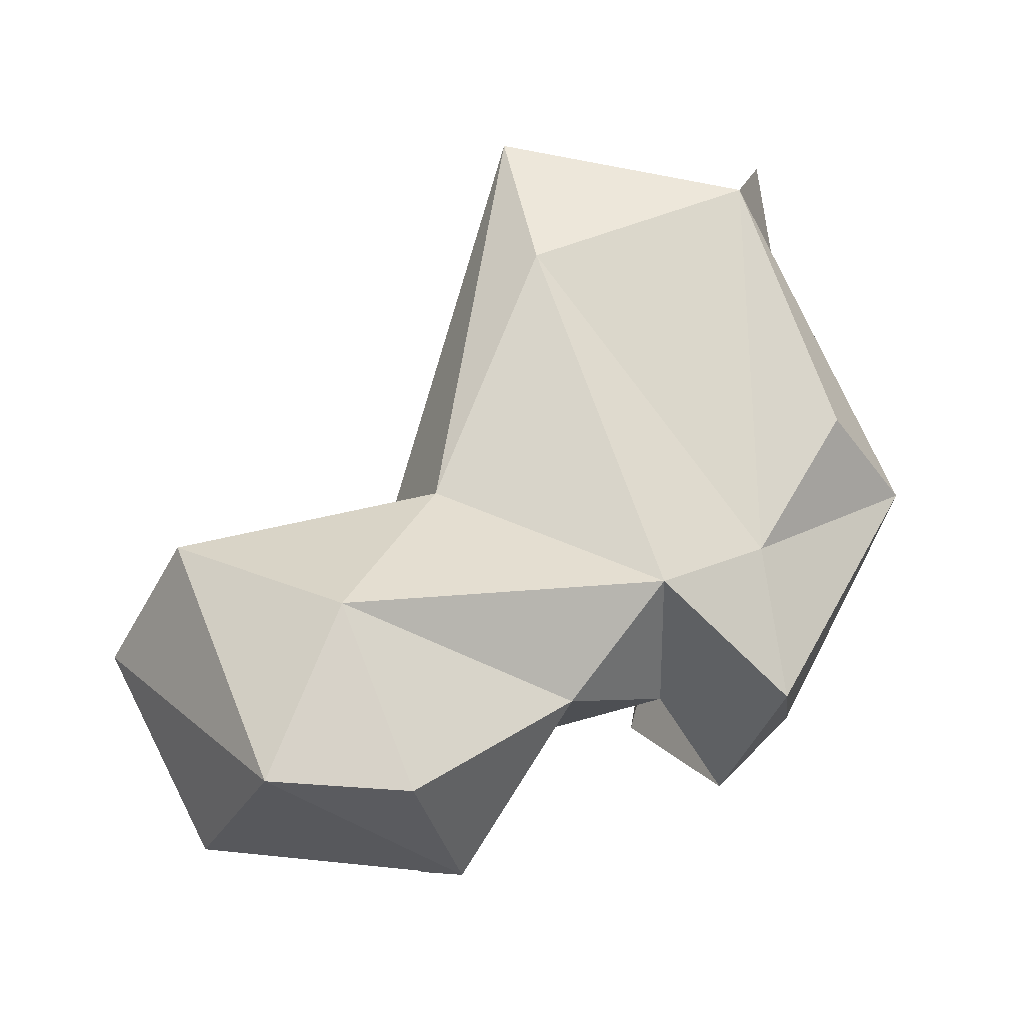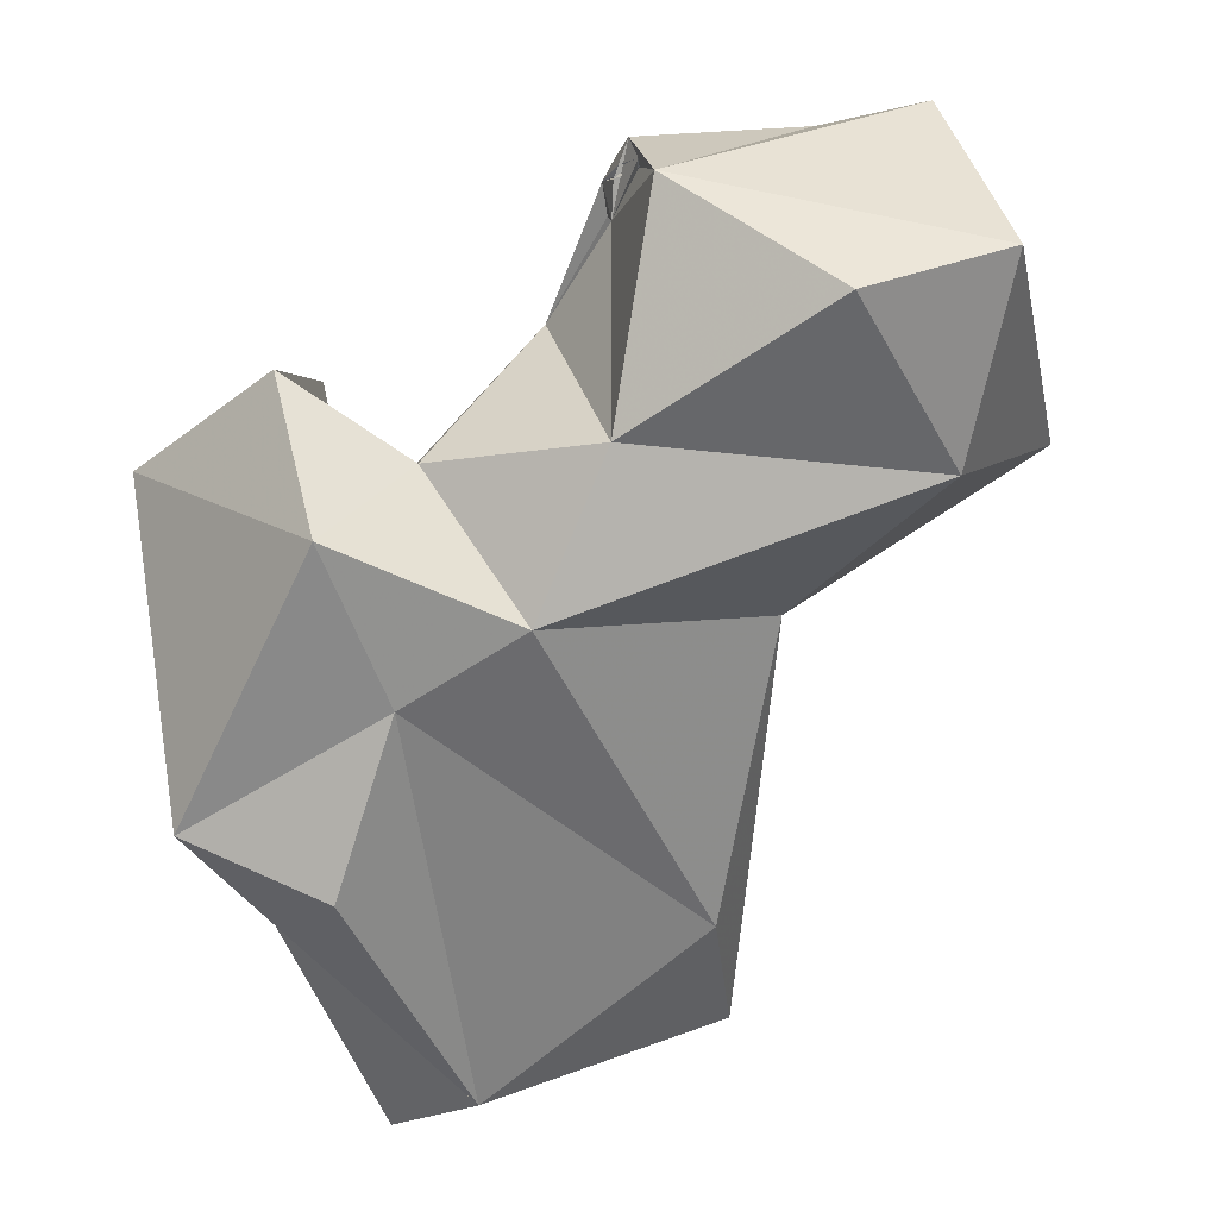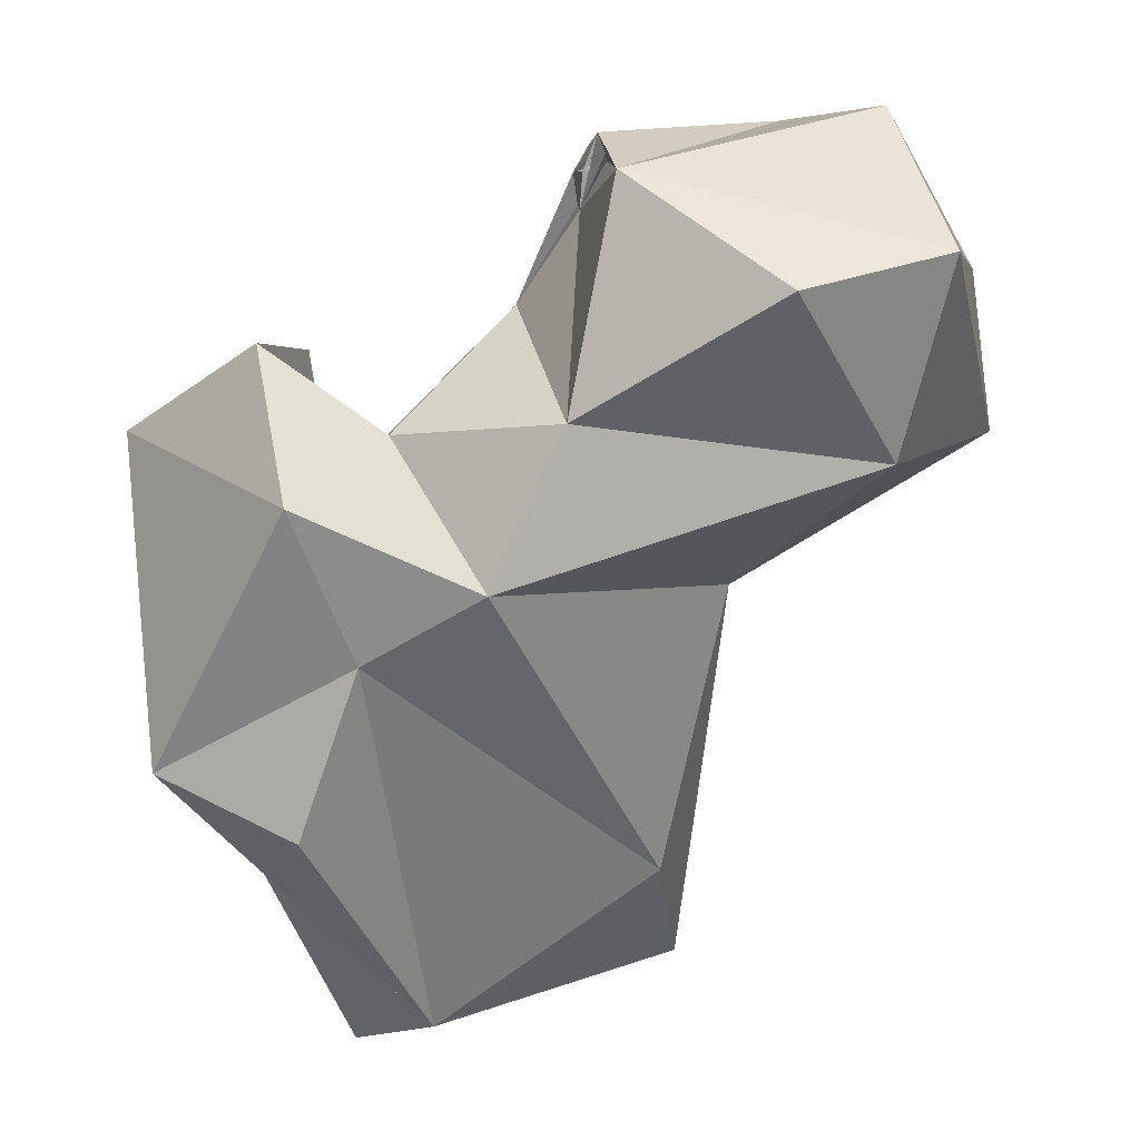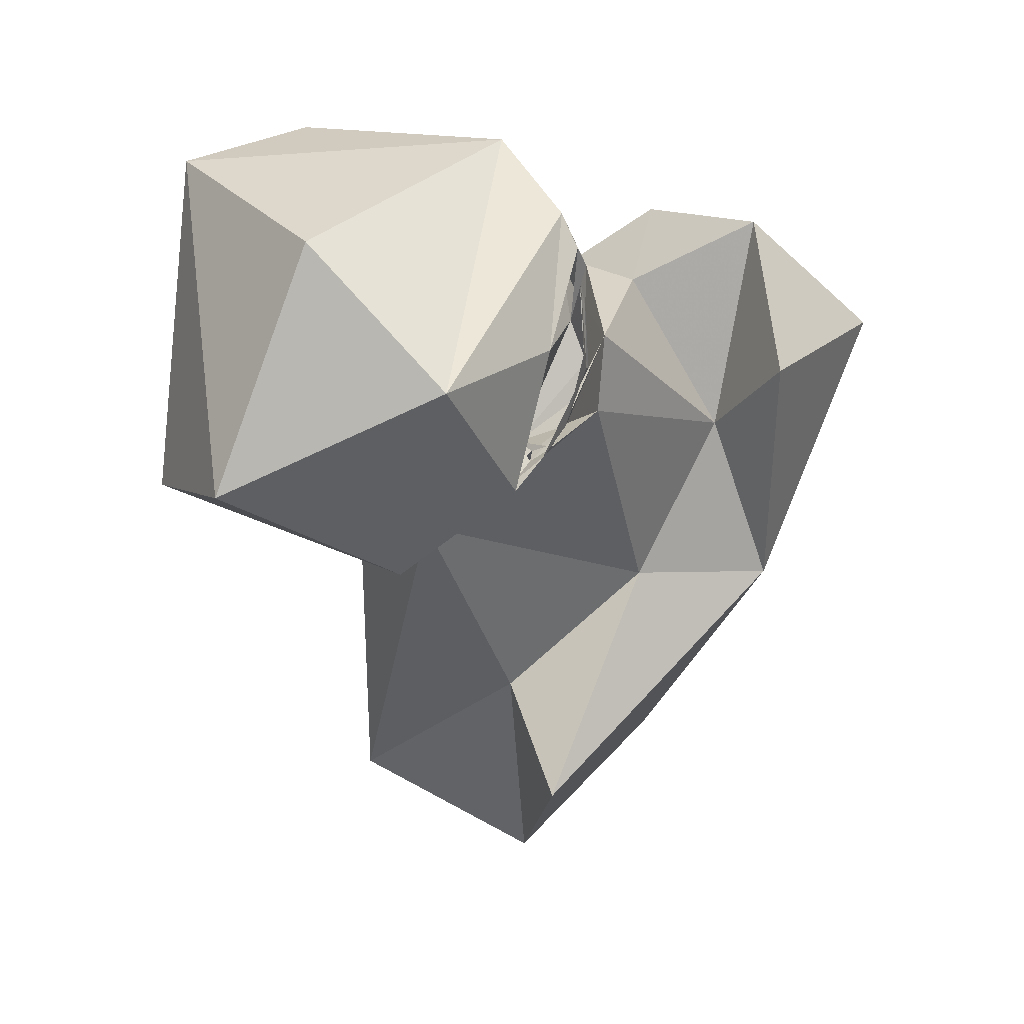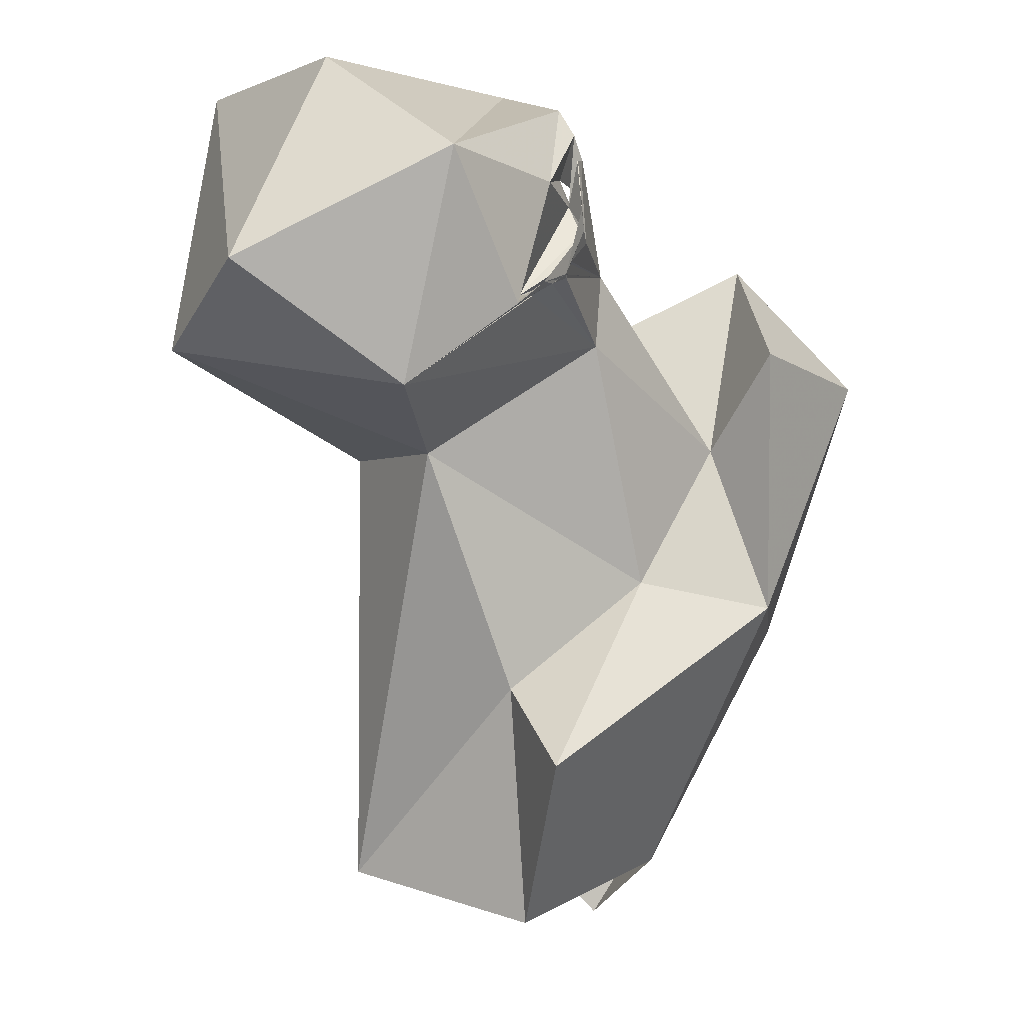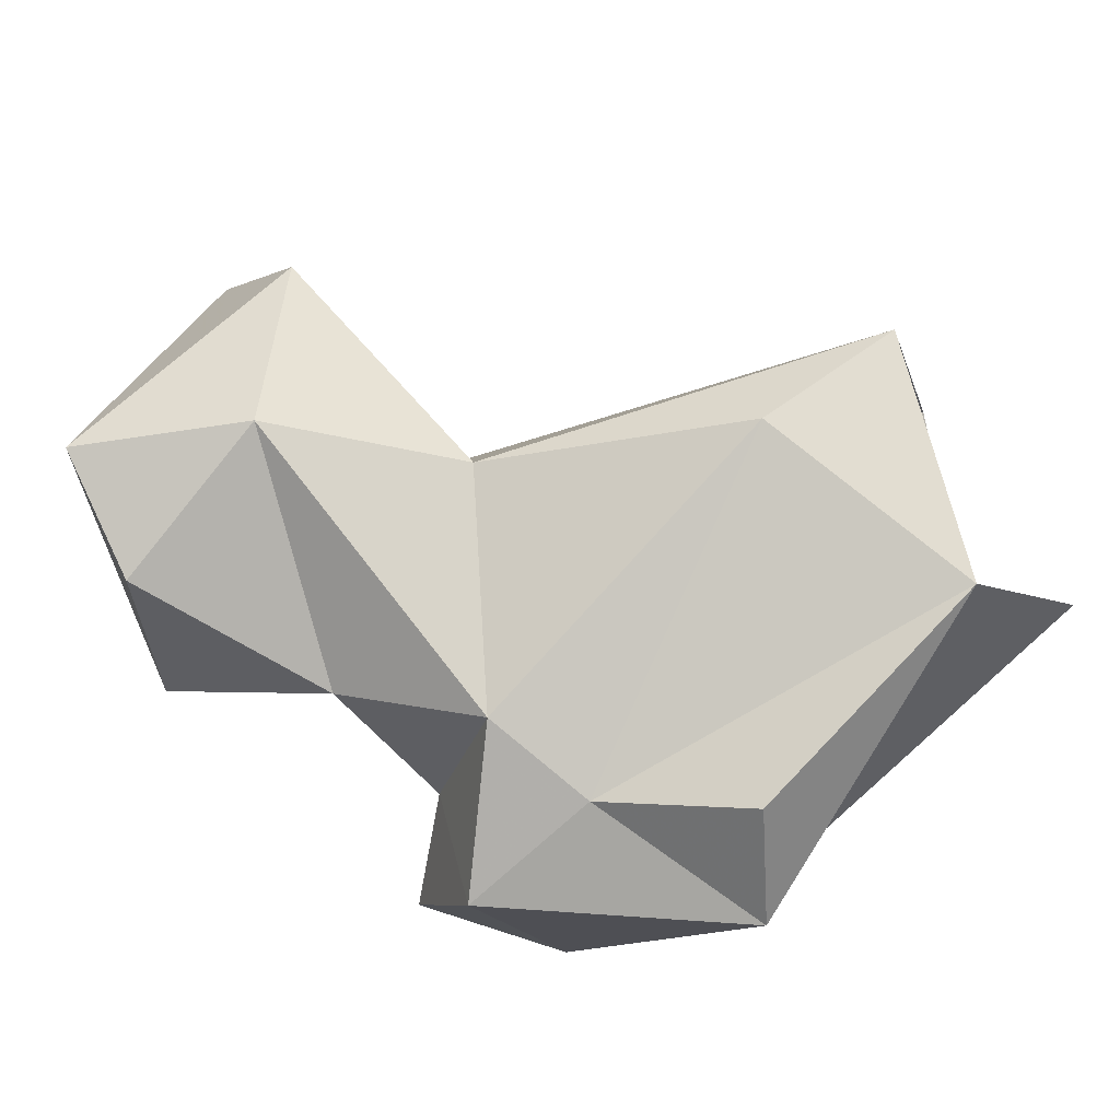
<metadata>
{"format":"obj","ext":"obj","renderer":"f3d","projection":"perspective","resolution":1024,"background":"white","views":[{"elev":59.2,"azim":-2.1,"up":"+Y"},{"elev":45.0,"azim":144.6,"up":"+Z"},{"elev":46.9,"azim":147.3,"up":"+Z"},{"elev":25.3,"azim":-56.2,"up":"+Z"},{"elev":-8.6,"azim":-56.7,"up":"+Z"},{"elev":67.7,"azim":62.8,"up":"+Y"}]}
</metadata>
<code>
v 315.4 170 -0.7281
v 341.9 166.5 7.538
v 351.3 181.5 0.3421
v 312.6 195.1 5.883
v 346.4 193.2 13.75
v 316.4 196.6 27.08
v 302.1 156.8 18.68
v 308.7 167.9 29.12
v 358.1 156.2 40.02
v 336.6 145 40.82
v 322.1 156.1 43.5
v 301.5 187 59.68
v 345.9 180.2 66.08
v 293.4 170.3 57.94
v 357.6 185.4 48.77
v 367.6 170.7 52.6
v 333.5 151.7 62.3
v 331.8 184.3 72.91
v 352.9 140.2 72.89
v 307.9 154.3 72.43
v 329.3 140.2 73.73
v 274 160 62.28
v 267.2 190.1 68.74
v 256.5 172.4 75.64
v 282.5 149.6 72.41
v 269.8 150.1 88.79
v 331.9 163.9 80.53
v 289.6 199.6 83.03
v 309.5 154.5 81.91
v 348.5 171.2 84.38
v 286.2 148.2 75.64
v 286.8 150.5 74.39
v 340.6 151 88.5
v 289.1 153.7 75.28
v 288.6 148.7 75.95
v 288.5 151.3 74.85
v 291.5 148.5 77.69
v 292.4 149 77.5
v 292.3 148.4 79.14
v 318.7 179.6 88.06
v 294.9 148 83.87
v 293.7 149.1 79.85
v 297.1 149 82.9
v 287.8 148.4 88.36
v 296 148.7 84.28
v 301.7 155.8 93.15
v 297.7 152 88.08
v 293.5 147.4 86.12
v 279.9 194.6 104.8
v 297.9 190.8 105.1
v 297.2 149.6 90.46
v 269.5 168.6 102.7
v 294.9 148.7 92.01
v 299.6 151.1 94.49
v 299.5 151.9 90.39
v 296.5 149.8 93.39
v 297.6 151 97.21
v 295.1 149.1 93.19
v 300.3 154.2 97.01
v 303.4 165.6 106.4
v 297.9 153.5 101
v 298.3 155.7 98.29
v 298.4 156.2 98.92
v 299.3 153.7 98.15
v 299 156.7 100.7
f 26 60 52
f 26 61 60
f 40 50 60
f 59 61 64
f 49 60 50
f 46 62 65
f 54 64 61
f 54 61 57
f 63 65 64
f 44 46 57
f 45 58 56
f 53 56 58
f 54 59 62
f 40 60 46
f 45 48 58
f 46 54 55
f 47 57 55
f 47 56 54
f 28 50 40
f 24 52 49
f 29 46 47
f 45 47 51
f 44 47 46
f 29 47 55
f 20 32 36
f 23 24 49
f 5 16 9
f 29 40 46
f 22 36 34
f 34 45 43
f 41 43 45
f 46 61 59
f 41 53 48
f 37 41 48
f 18 40 27
f 47 54 57
f 24 26 52
f 18 27 30
f 12 28 18
f 37 45 42
f 25 37 32
f 25 34 44
f 48 53 58
f 41 42 43
f 26 44 61
f 29 39 38
f 37 42 39
f 27 40 29
f 10 17 11
f 25 44 26
f 39 42 41
f 12 23 28
f 19 33 21
f 29 34 37
f 54 63 64
f 20 35 32
f 35 37 38
f 31 41 37
f 46 63 62
f 59 64 62
f 31 35 38
f 25 31 37
f 29 51 43
f 49 52 60
f 13 30 16
f 34 42 45
f 17 27 29
f 13 16 15
f 31 32 35
f 34 47 44
f 13 18 30
f 46 55 57
f 16 30 19
f 5 13 15
f 29 43 42
f 20 29 38
f 23 49 28
f 34 36 35
f 6 18 13
f 35 36 37
f 45 56 47
f 18 28 40
f 32 37 36
f 34 43 47
f 22 24 23
f 2 10 7
f 17 21 33
f 60 61 65
f 29 55 54
f 17 29 20
f 28 49 50
f 46 59 54
f 34 38 37
f 22 25 26
f 46 65 61
f 31 39 41
f 14 20 22
f 25 32 34
f 12 14 23
f 29 54 51
f 20 36 22
f 14 22 23
f 27 33 30
f 44 57 61
f 4 12 6
f 2 9 10
f 10 21 17
f 1 7 8
f 6 12 18
f 9 16 19
f 29 42 34
f 2 3 9
f 22 26 24
f 54 62 63
f 45 51 56
f 4 6 5
f 37 48 45
f 45 56 53
f 8 11 14
f 19 30 33
f 5 15 16
f 5 6 13
f 29 37 39
f 31 38 39
f 10 19 21
f 41 45 53
f 9 19 10
f 4 8 14
f 22 32 31
f 60 65 63
f 46 60 63
f 1 8 4
f 7 10 11
f 22 34 32
f 17 33 27
f 11 17 20
f 22 31 25
f 20 38 34
f 1 2 7
f 4 14 12
f 3 5 9
f 7 11 8
f 43 51 47
f 62 64 65
f 51 54 56
f 20 34 35
f 11 20 14

</code>
